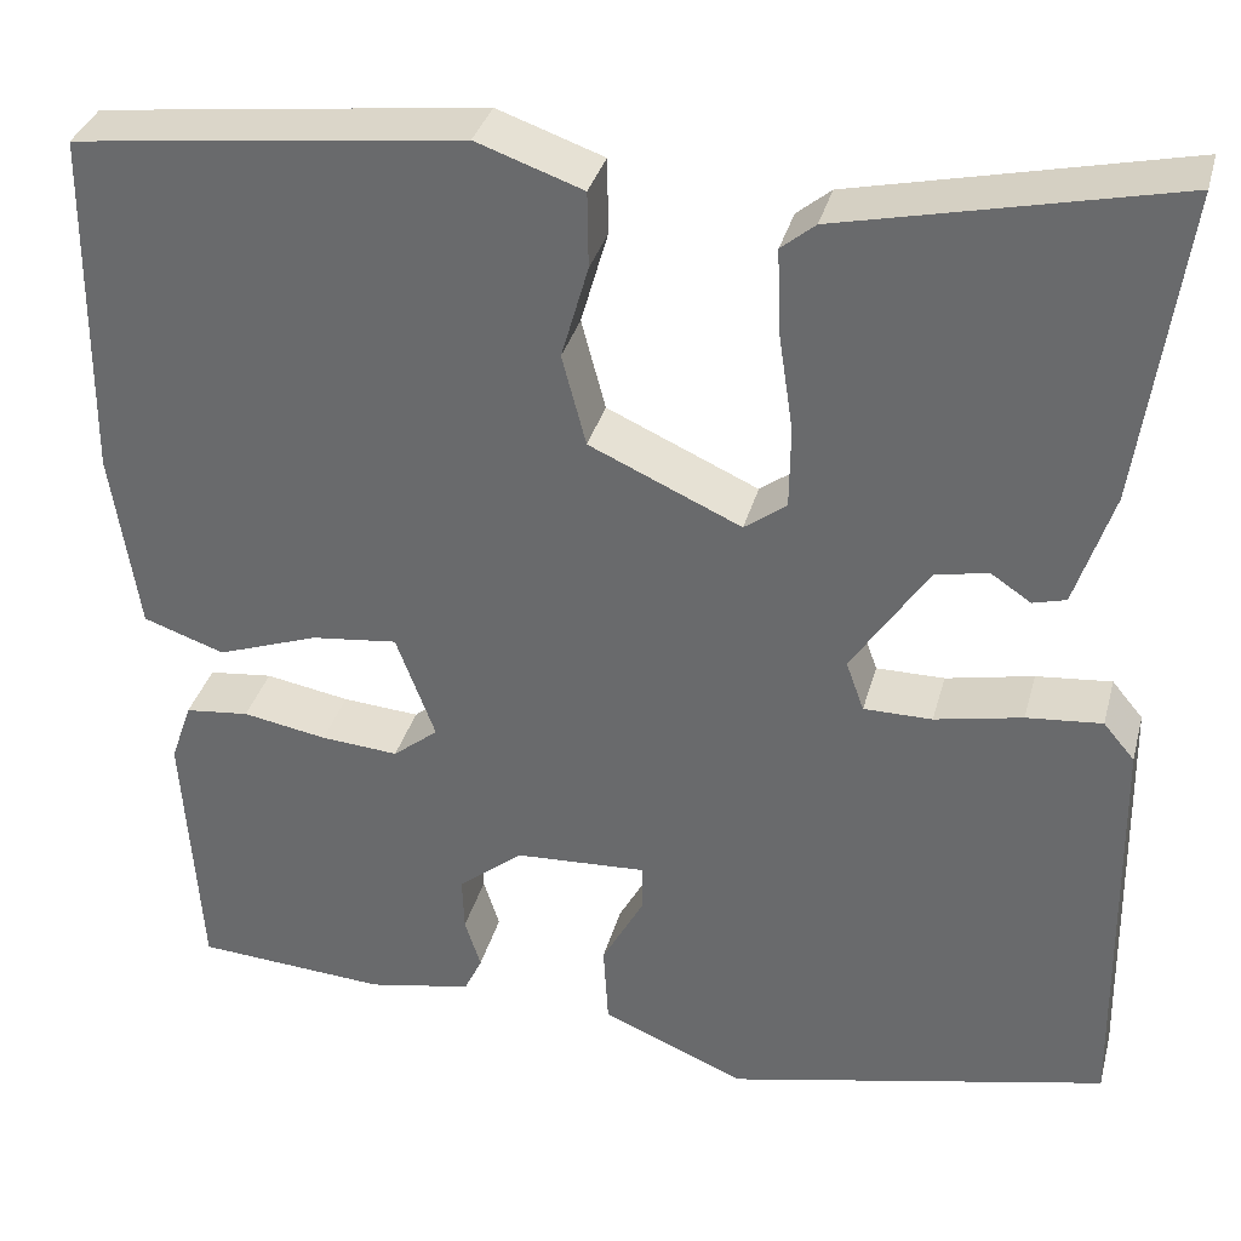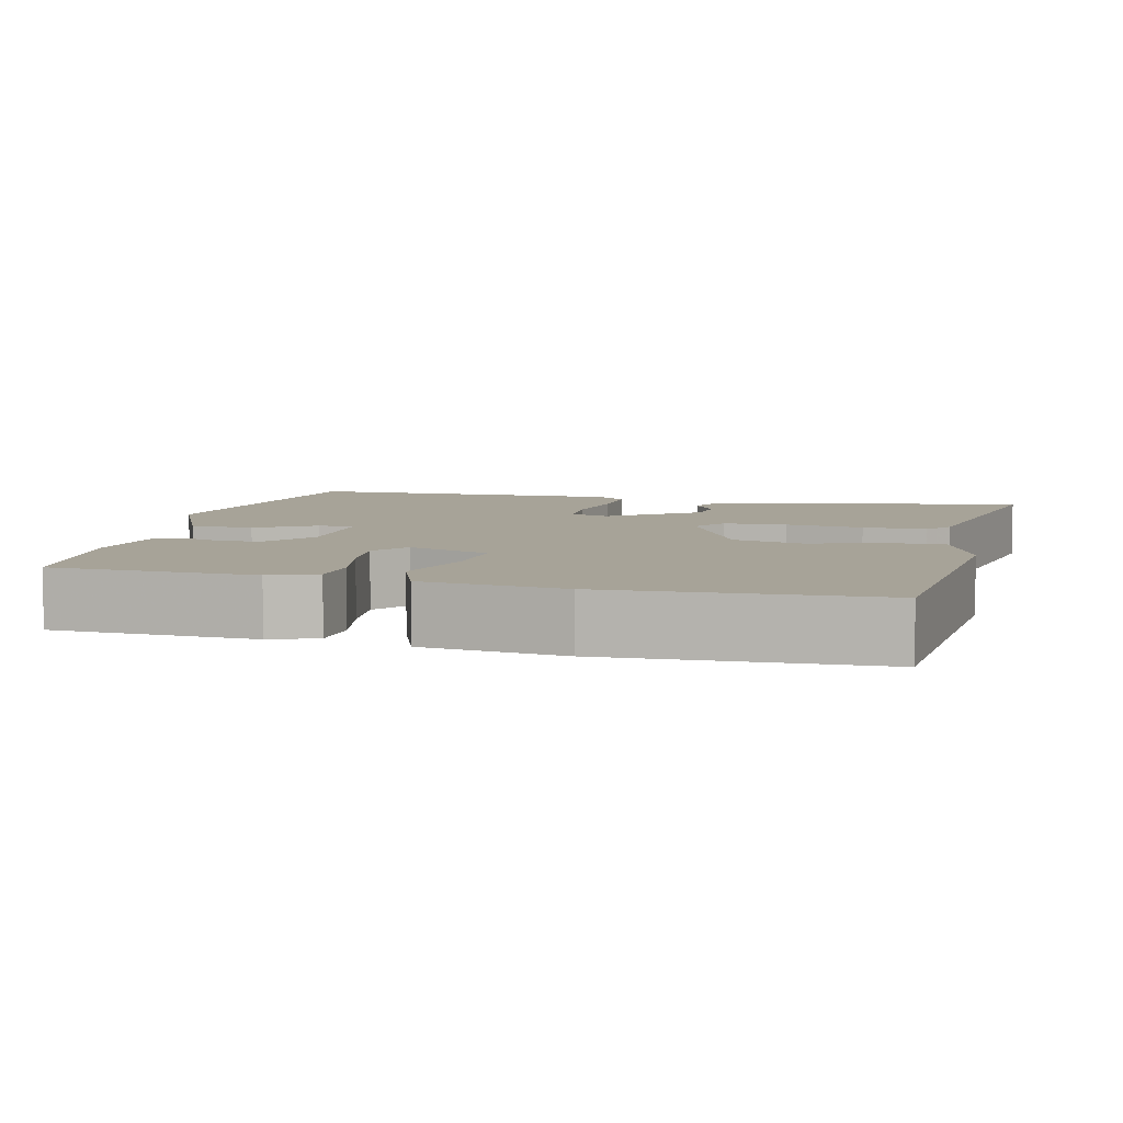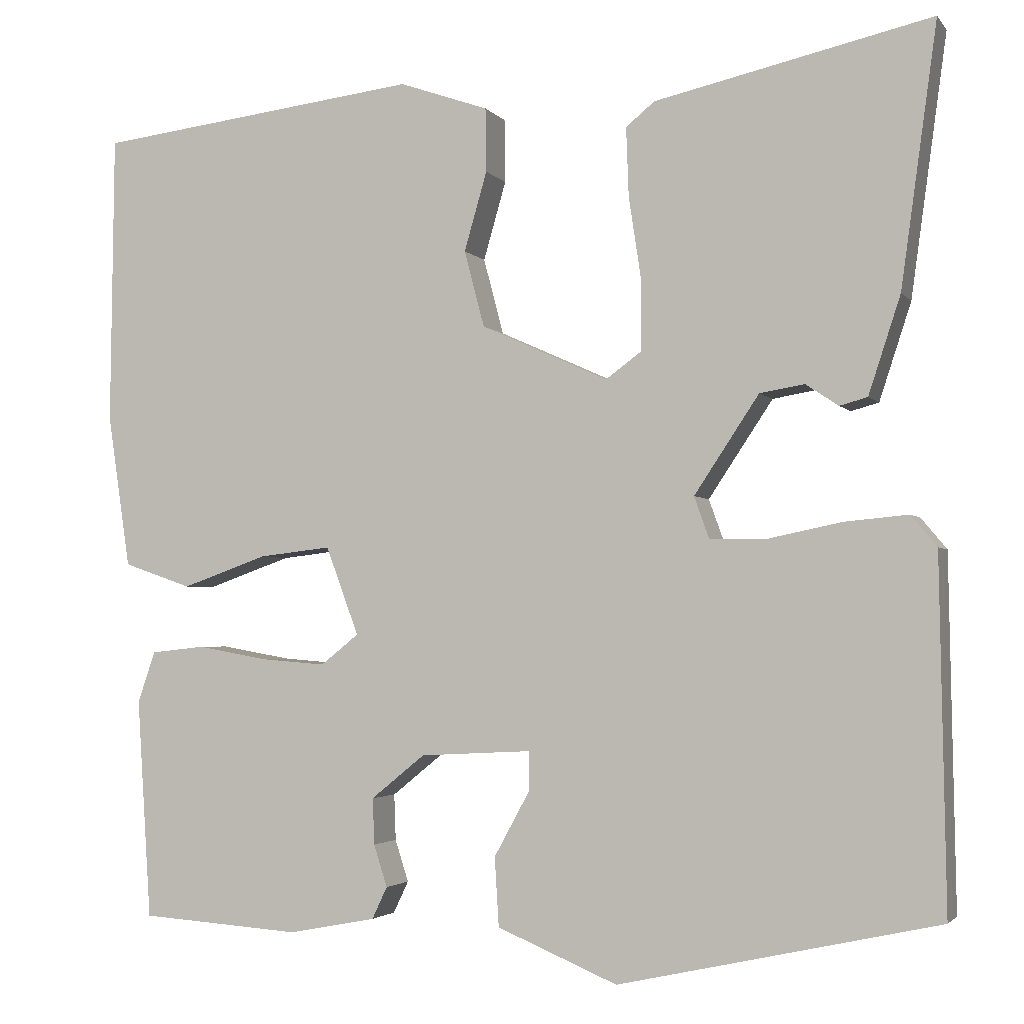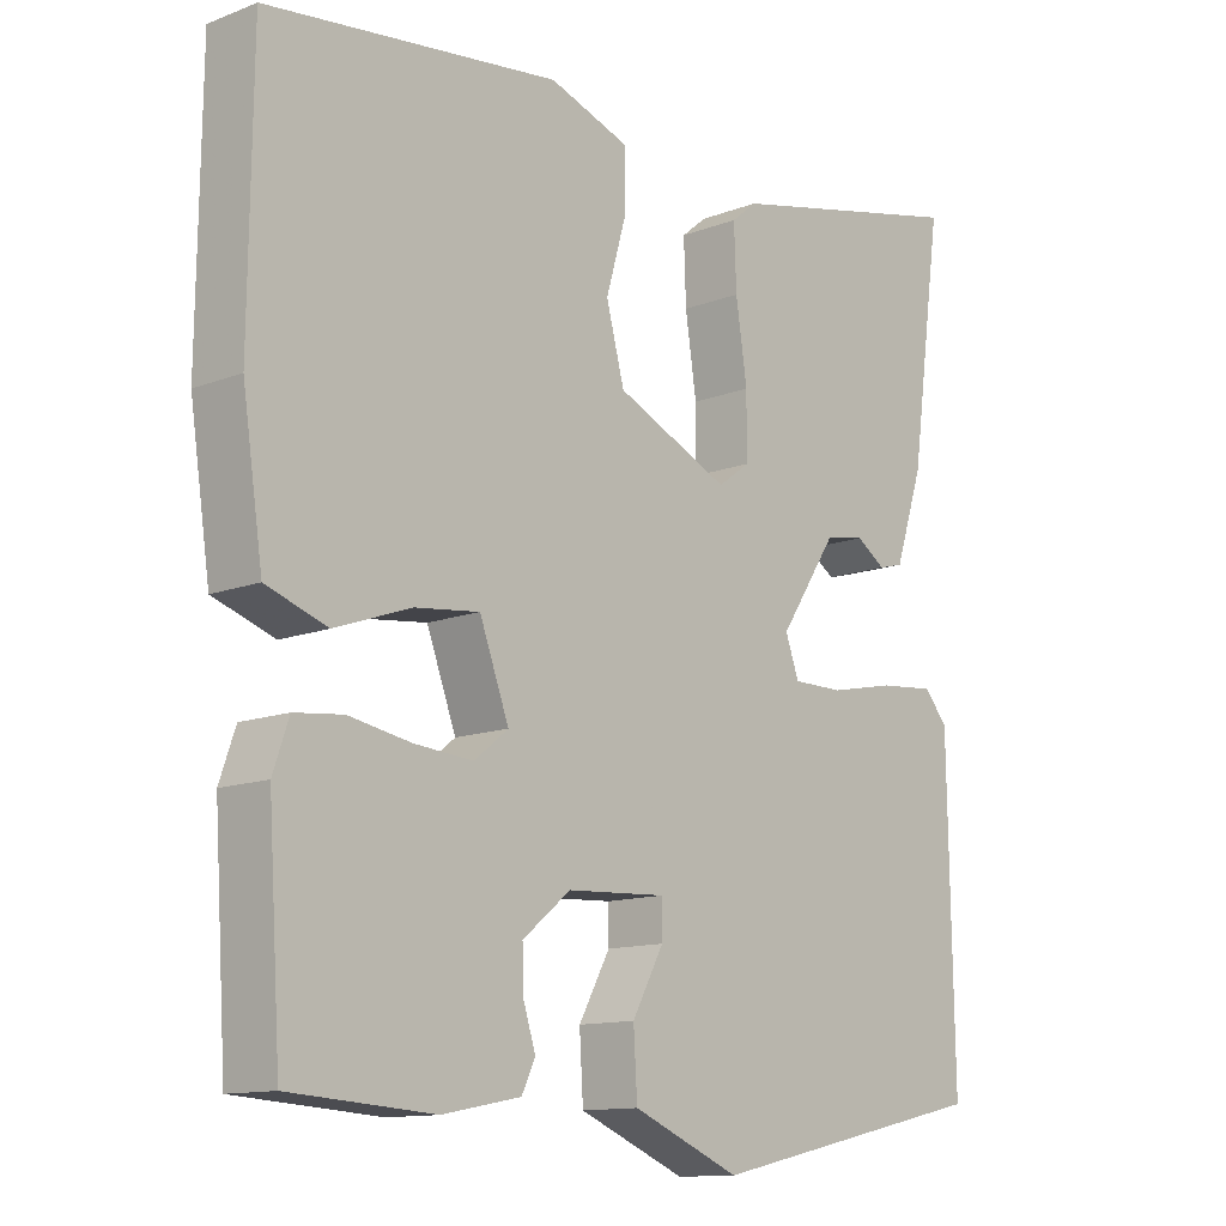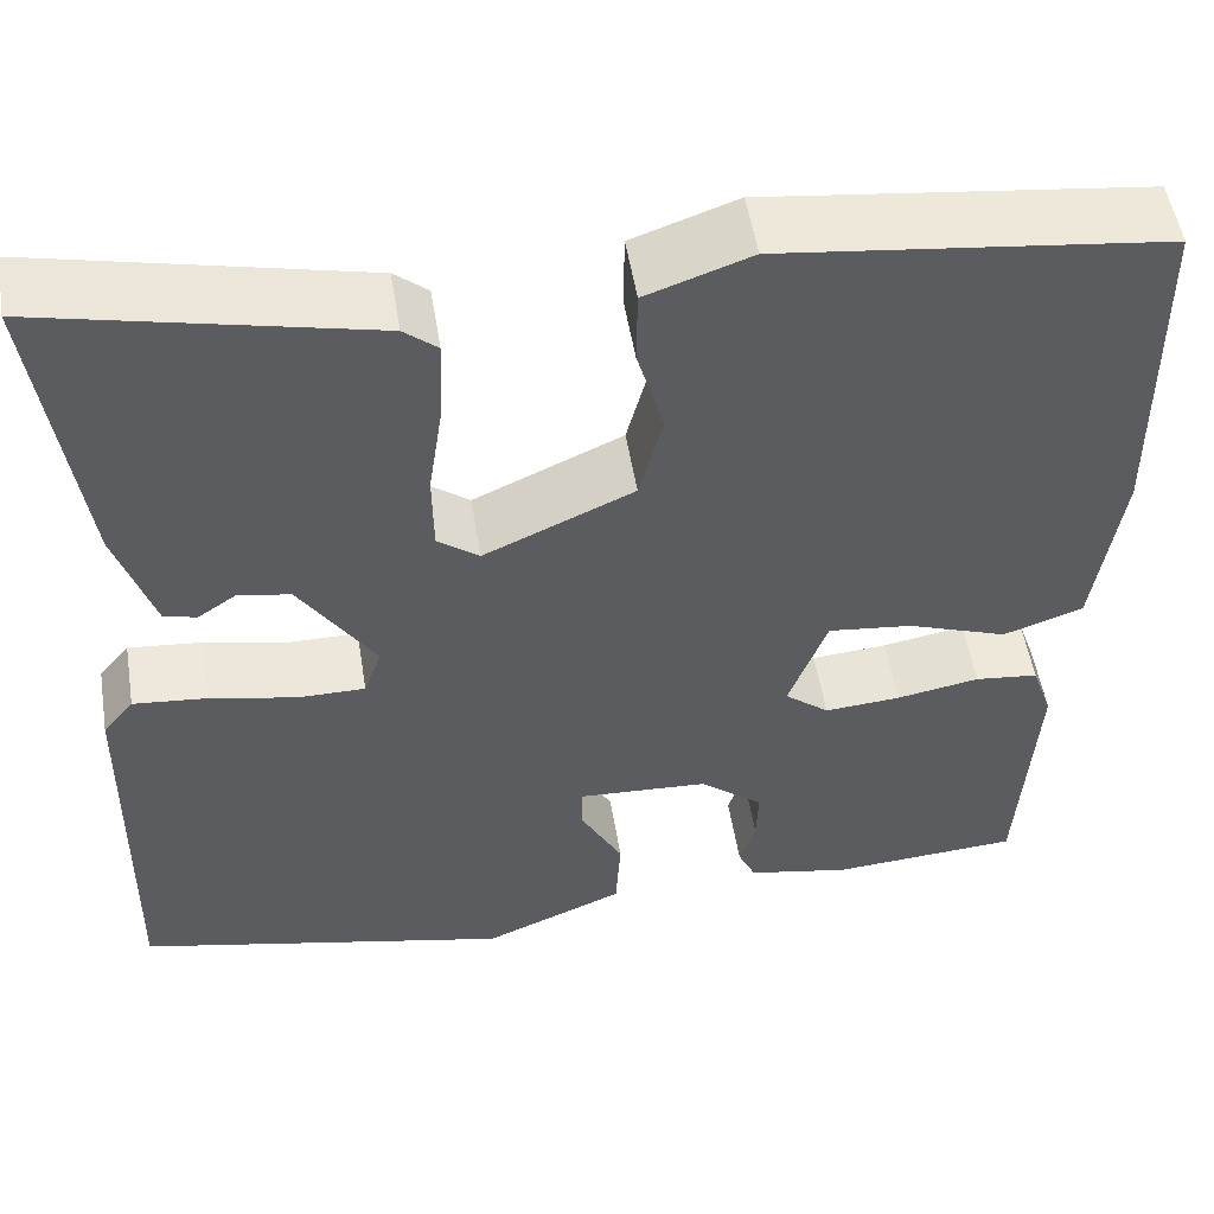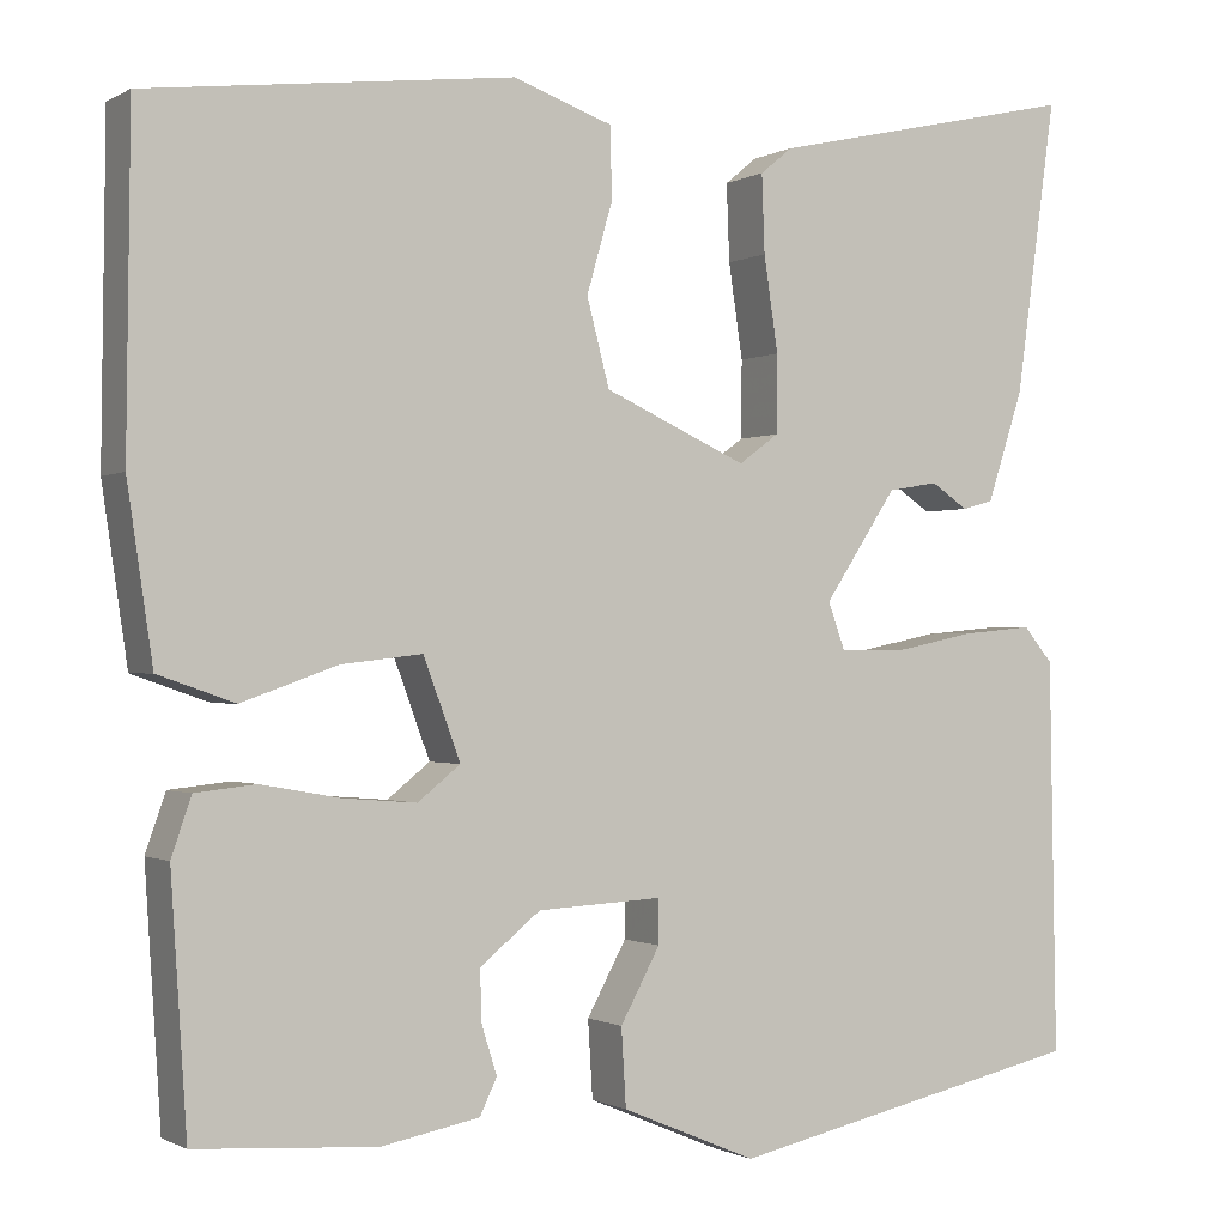
<metadata>
{"format":"obj","ext":"obj","renderer":"f3d","projection":"perspective","resolution":1024,"background":"white","views":[{"elev":34.5,"azim":14.5,"up":"+Z"},{"elev":6.8,"azim":-78.1,"up":"+Y"},{"elev":-2.8,"azim":18.7,"up":"+Z"},{"elev":-12.5,"azim":-48.0,"up":"+Z"},{"elev":52.4,"azim":170.8,"up":"+Z"},{"elev":-0.9,"azim":-28.4,"up":"+Z"}]}
</metadata>
<code>
v -0.496 0.07 0.476
v -0.109 0.07 0.523
v -0.003 0.07 0.486
v -0.002 0.07 0.41
v -0.029 0.07 0.316
v -0.005 0.07 0.225
v 0.146 0.07 0.157
v 0.188 0.07 0.188
v 0.189 0.07 0.27
v 0.174 0.07 0.37
v 0.171 0.07 0.452
v 0.205 0.07 0.48
v 0.534 0.07 0.554
v 0.491 0.07 0.243
v 0.453 0.07 0.127
v 0.42 0.07 0.118
v 0.381 0.07 0.144
v 0.328 0.07 0.135
v 0.251 0.07 0.019
v 0.269 0.07 -0.031
v 0.337 0.07 -0.031
v 0.424 0.07 -0.013
v 0.499 0.07 -0.006
v 0.53 0.07 -0.043
v 0.537 0.07 -0.458
v 0.157 0.07 -0.542
v 0.014 0.07 -0.482
v 0.009 0.07 -0.4
v 0.051 0.07 -0.323
v 0.051 0.07 -0.276
v -0.081 0.07 -0.283
v -0.145 0.07 -0.335
v -0.143 0.07 -0.39
v -0.127 0.07 -0.44
v -0.145 0.07 -0.478
v -0.249 0.07 -0.498
v -0.44 0.07 -0.485
v -0.457 0.07 -0.223
v -0.436 0.07 -0.162
v -0.372 0.07 -0.155
v -0.288 0.07 -0.17
v -0.211 0.07 -0.176
v -0.166 0.07 -0.14
v -0.205 0.07 -0.035
v -0.291 0.07 -0.045
v -0.392 0.07 -0.081
v -0.473 0.07 -0.053
v -0.5 0.07 0.129
v -0.496 0 0.476
v -0.109 0 0.523
v -0.003 0 0.486
v -0.002 0 0.41
v -0.029 0 0.316
v -0.005 0 0.225
v 0.146 0 0.157
v 0.188 0 0.188
v 0.189 0 0.27
v 0.174 0 0.37
v 0.171 0 0.452
v 0.205 0 0.48
v 0.534 0 0.554
v 0.491 0 0.243
v 0.453 0 0.127
v 0.42 0 0.118
v 0.381 0 0.144
v 0.328 0 0.135
v 0.251 0 0.019
v 0.269 0 -0.031
v 0.337 0 -0.031
v 0.424 0 -0.013
v 0.499 0 -0.006
v 0.53 0 -0.043
v 0.537 0 -0.458
v 0.157 0 -0.542
v 0.014 0 -0.482
v 0.009 0 -0.4
v 0.051 0 -0.323
v 0.051 0 -0.276
v -0.081 0 -0.283
v -0.145 0 -0.335
v -0.143 0 -0.39
v -0.127 0 -0.44
v -0.145 0 -0.478
v -0.249 0 -0.498
v -0.44 0 -0.485
v -0.457 0 -0.223
v -0.436 0 -0.162
v -0.372 0 -0.155
v -0.288 0 -0.17
v -0.211 0 -0.176
v -0.166 0 -0.14
v -0.205 0 -0.035
v -0.291 0 -0.045
v -0.392 0 -0.081
v -0.473 0 -0.053
v -0.5 0 0.129
f 45 46 47 48
f 44 45 48 1
f 38 39 40 41
f 38 41 42
f 37 38 42
f 36 37 42 43
f 33 34 35 36
f 32 33 36 43
f 26 27 28 29
f 26 29 30
f 25 26 30
f 24 25 30
f 21 22 23 24
f 20 21 24 30
f 19 20 30 31
f 14 15 16 17
f 14 17 18
f 13 14 18
f 9 10 11 12
f 8 9 12 13
f 2 3 4 5
f 44 1 2 5
f 43 44 5 6
f 8 13 18 19
f 7 8 19 31
f 31 32 43
f 6 7 31 43
f 96 95 94 93
f 49 96 93 92
f 89 88 87 86
f 90 89 86
f 90 86 85
f 91 90 85 84
f 84 83 82 81
f 91 84 81 80
f 77 76 75 74
f 78 77 74
f 78 74 73
f 78 73 72
f 72 71 70 69
f 78 72 69 68
f 79 78 68 67
f 65 64 63 62
f 66 65 62
f 66 62 61
f 60 59 58 57
f 61 60 57 56
f 53 52 51 50
f 53 50 49 92
f 54 53 92 91
f 67 66 61 56
f 79 67 56 55
f 91 80 79
f 91 79 55 54
f 1 49 50 2
f 2 50 51 3
f 3 51 52 4
f 4 52 53 5
f 5 53 54 6
f 6 54 55 7
f 7 55 56 8
f 8 56 57 9
f 9 57 58 10
f 10 58 59 11
f 11 59 60 12
f 12 60 61 13
f 13 61 62 14
f 14 62 63 15
f 15 63 64 16
f 16 64 65 17
f 17 65 66 18
f 18 66 67 19
f 19 67 68 20
f 20 68 69 21
f 21 69 70 22
f 22 70 71 23
f 23 71 72 24
f 24 72 73 25
f 25 73 74 26
f 26 74 75 27
f 27 75 76 28
f 28 76 77 29
f 29 77 78 30
f 30 78 79 31
f 31 79 80 32
f 32 80 81 33
f 33 81 82 34
f 34 82 83 35
f 35 83 84 36
f 36 84 85 37
f 37 85 86 38
f 38 86 87 39
f 39 87 88 40
f 40 88 89 41
f 41 89 90 42
f 42 90 91 43
f 43 91 92 44
f 44 92 93 45
f 45 93 94 46
f 46 94 95 47
f 47 95 96 48
f 48 96 49 1

</code>
